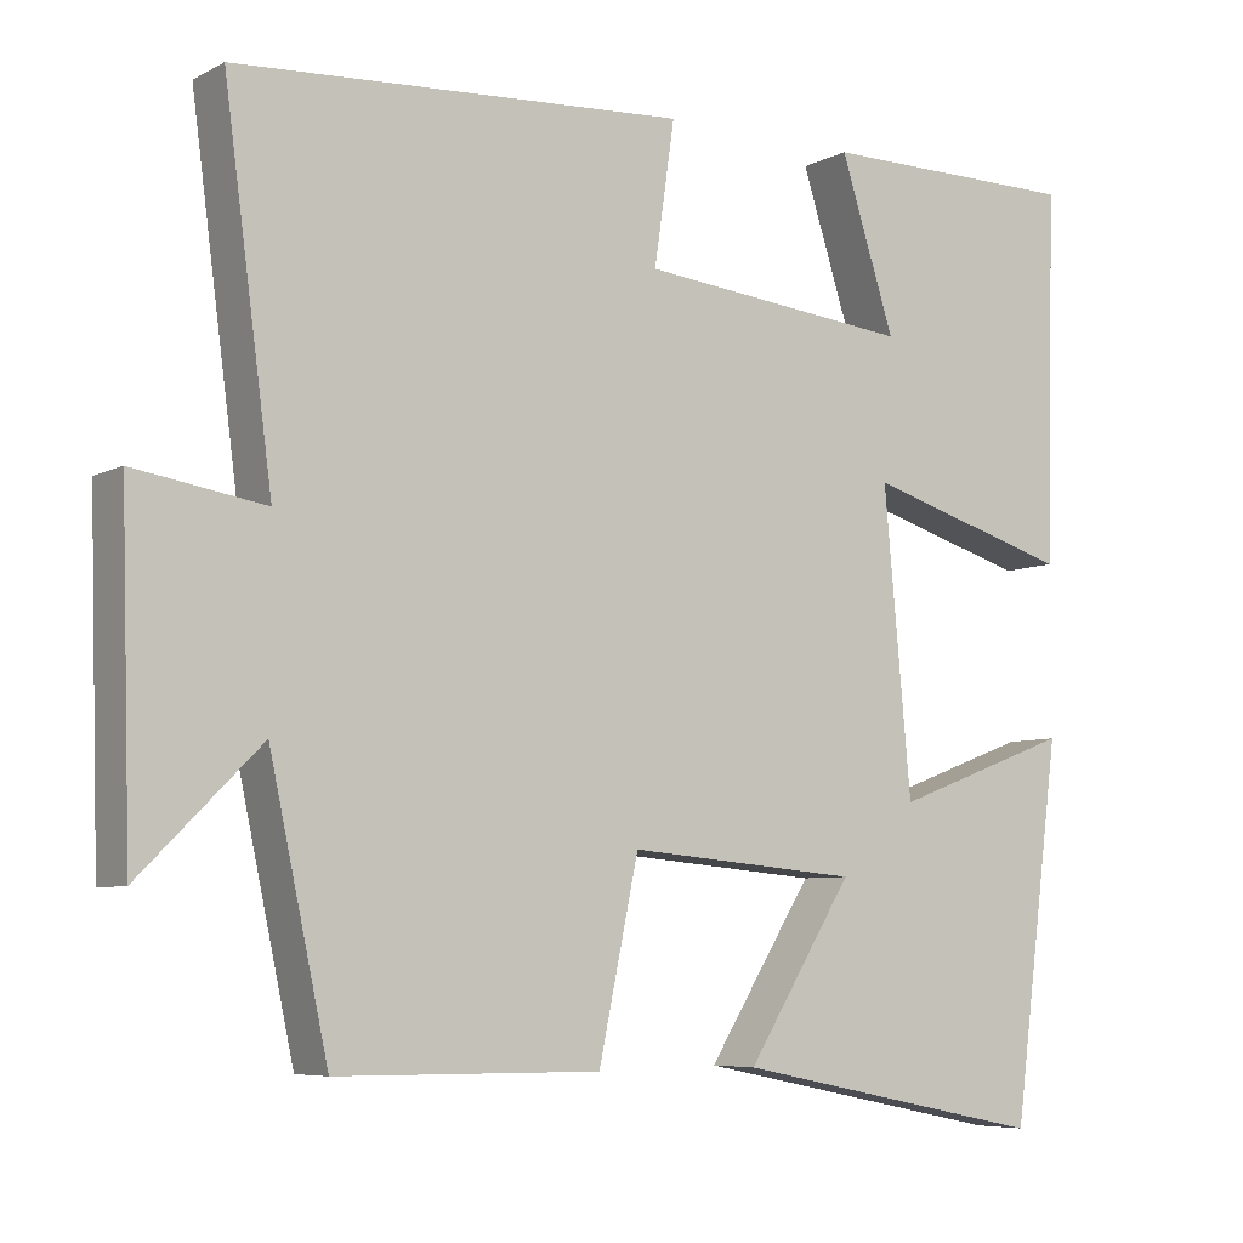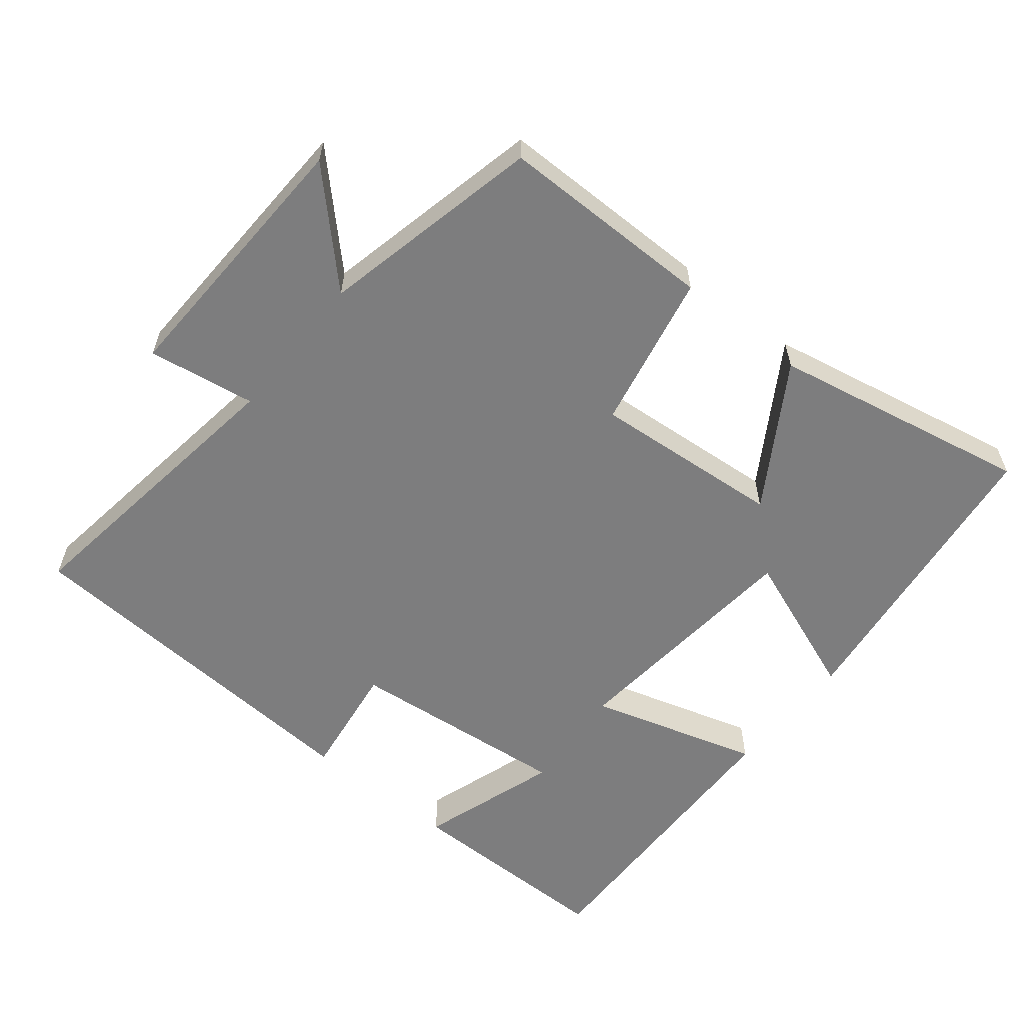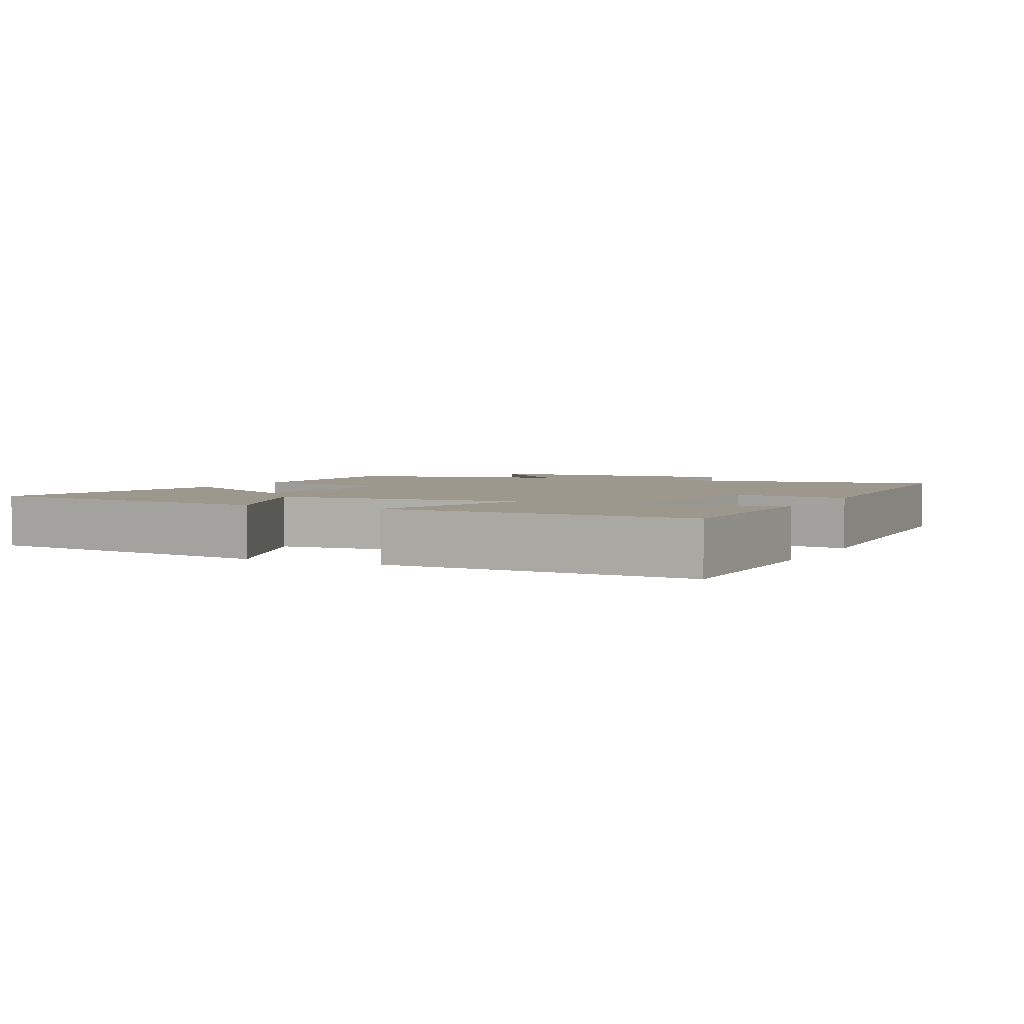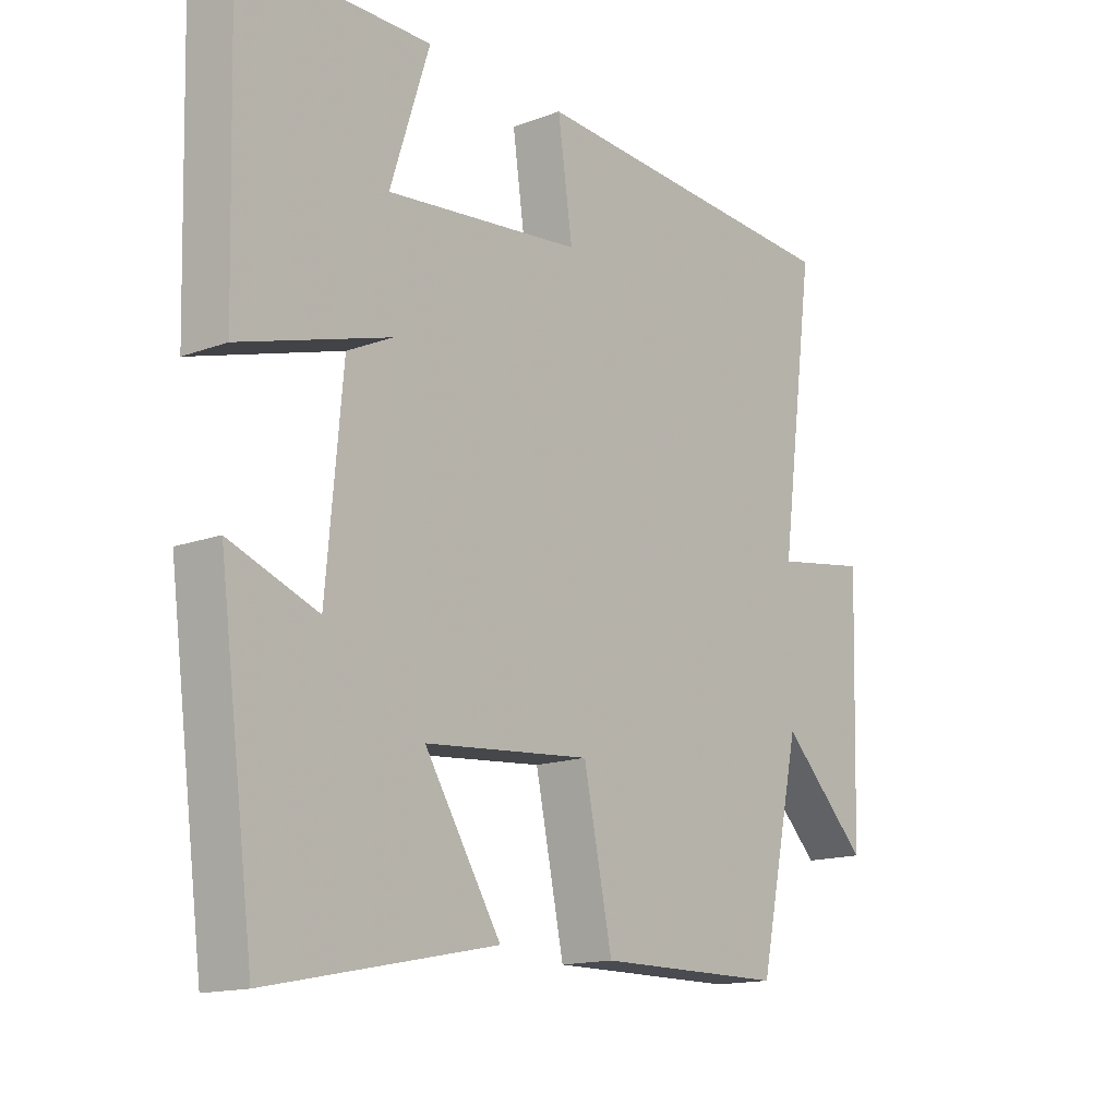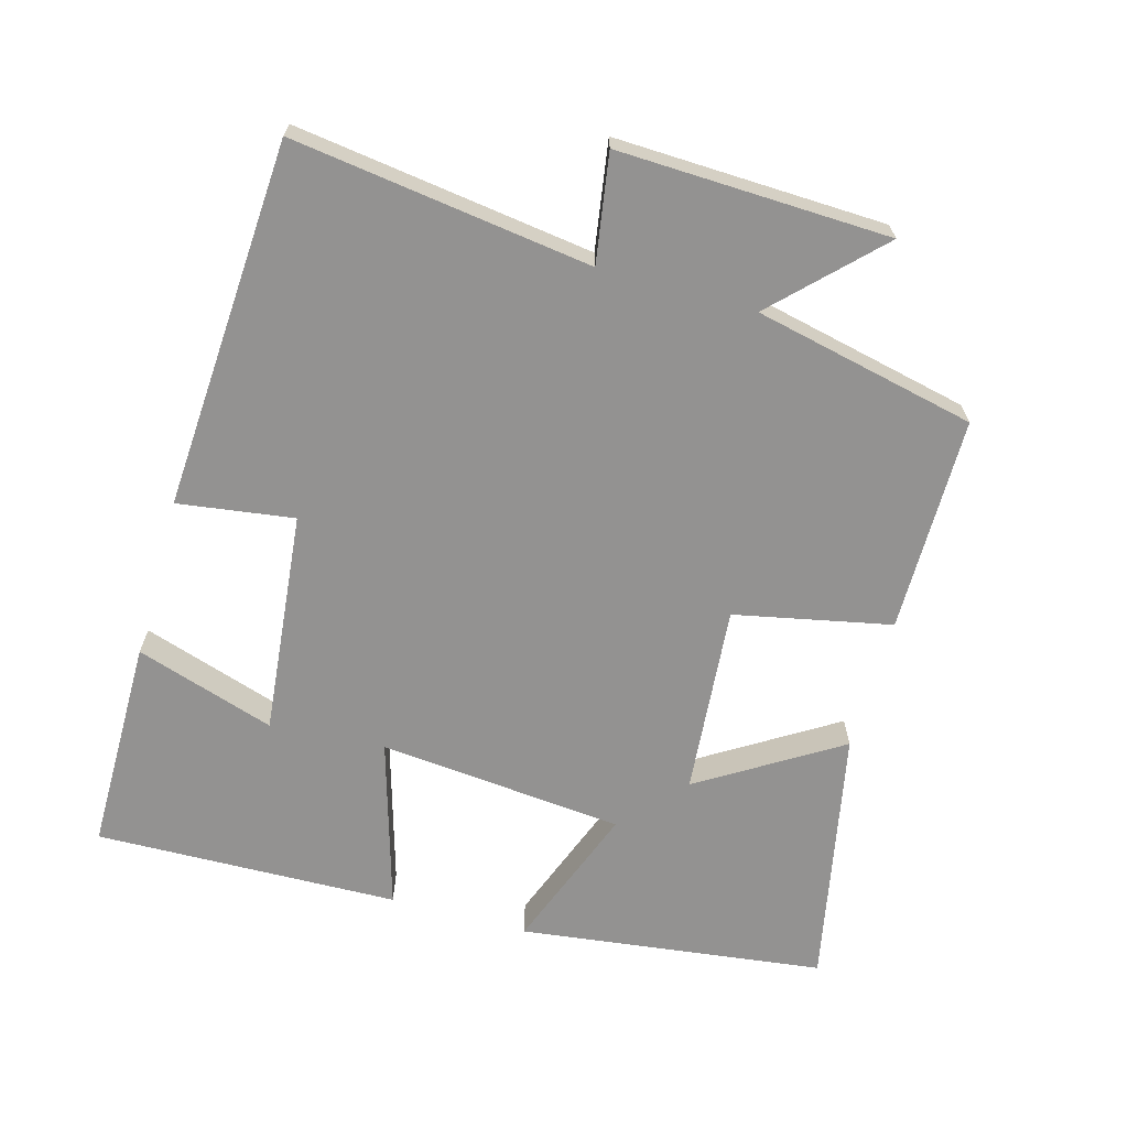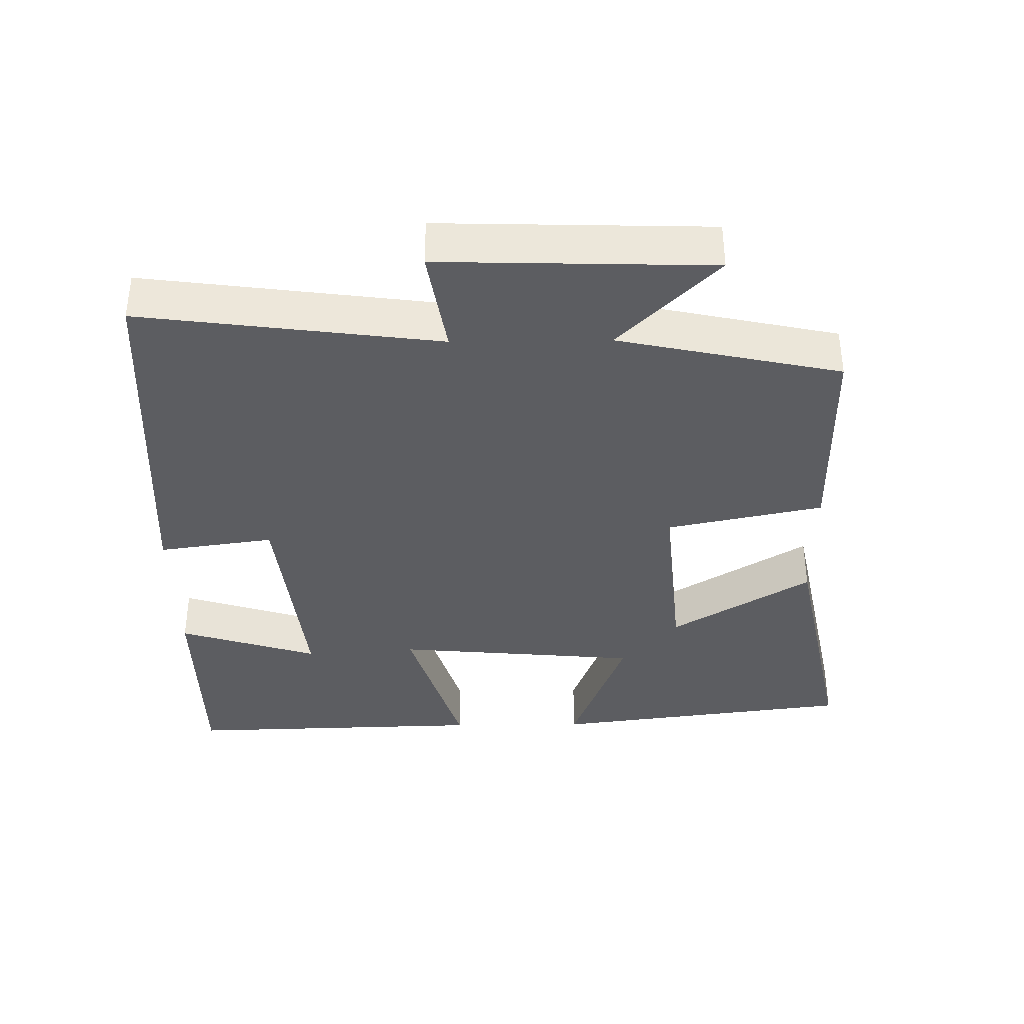
<metadata>
{"format":"obj","ext":"obj","renderer":"f3d","projection":"perspective","resolution":1024,"background":"white","views":[{"elev":-6.5,"azim":145.6,"up":"+Z"},{"elev":-59.1,"azim":140.8,"up":"+Y"},{"elev":3.2,"azim":-63.6,"up":"+Y"},{"elev":-14.9,"azim":-51.3,"up":"+Z"},{"elev":-66.5,"azim":74.2,"up":"+Y"},{"elev":-37.0,"azim":90.8,"up":"+Y"}]}
</metadata>
<code>
v 0.431 0.07 -0.498
v 0.122 0.07 -0.5
v 0.075 0.07 -0.276
v -0.197 0.07 -0.3
v -0.072 0.07 -0.5
v -0.443 0.07 -0.575
v -0.5 0.07 -0.138
v -0.289 0.07 -0.217
v -0.257 0.07 0.135
v -0.5 0.07 0.062
v -0.512 0.07 0.498
v -0.204 0.07 0.5
v -0.268 0.07 0.3
v 0.052 0.07 0.334
v 0.028 0.07 0.5
v 0.557 0.07 0.469
v 0.5 0.07 0.042
v 0.654 0.07 0.067
v 0.642 0.07 -0.321
v 0.5 0.07 -0.18
v 0.431 0 -0.498
v 0.122 0 -0.5
v 0.075 0 -0.276
v -0.197 0 -0.3
v -0.072 0 -0.5
v -0.443 0 -0.575
v -0.5 0 -0.138
v -0.289 0 -0.217
v -0.257 0 0.135
v -0.5 0 0.062
v -0.512 0 0.498
v -0.204 0 0.5
v -0.268 0 0.3
v 0.052 0 0.334
v 0.028 0 0.5
v 0.557 0 0.469
v 0.5 0 0.042
v 0.654 0 0.067
v 0.642 0 -0.321
v 0.5 0 -0.18
f 17 18 19 20
f 17 20 1 2
f 14 15 16 17
f 13 14 17
f 10 11 12 13
f 9 10 13
f 9 13 17
f 8 9 17
f 5 6 7 8
f 4 5 8
f 3 4 8 17
f 2 3 17
f 40 39 38 37
f 22 21 40 37
f 37 36 35 34
f 37 34 33
f 33 32 31 30
f 33 30 29
f 37 33 29
f 37 29 28
f 28 27 26 25
f 28 25 24
f 37 28 24 23
f 37 23 22
f 1 21 22 2
f 2 22 23 3
f 3 23 24 4
f 4 24 25 5
f 5 25 26 6
f 6 26 27 7
f 7 27 28 8
f 8 28 29 9
f 9 29 30 10
f 10 30 31 11
f 11 31 32 12
f 12 32 33 13
f 13 33 34 14
f 14 34 35 15
f 15 35 36 16
f 16 36 37 17
f 17 37 38 18
f 18 38 39 19
f 19 39 40 20
f 20 40 21 1

</code>
